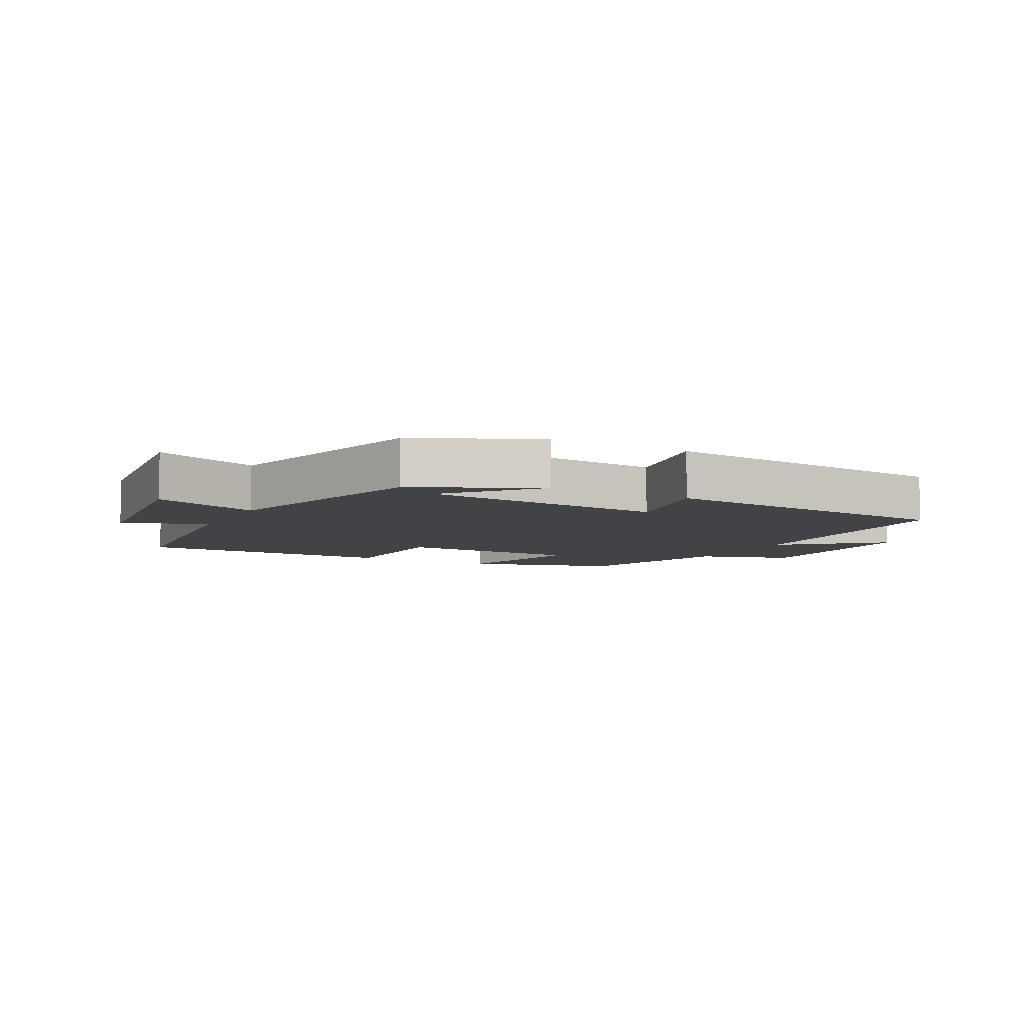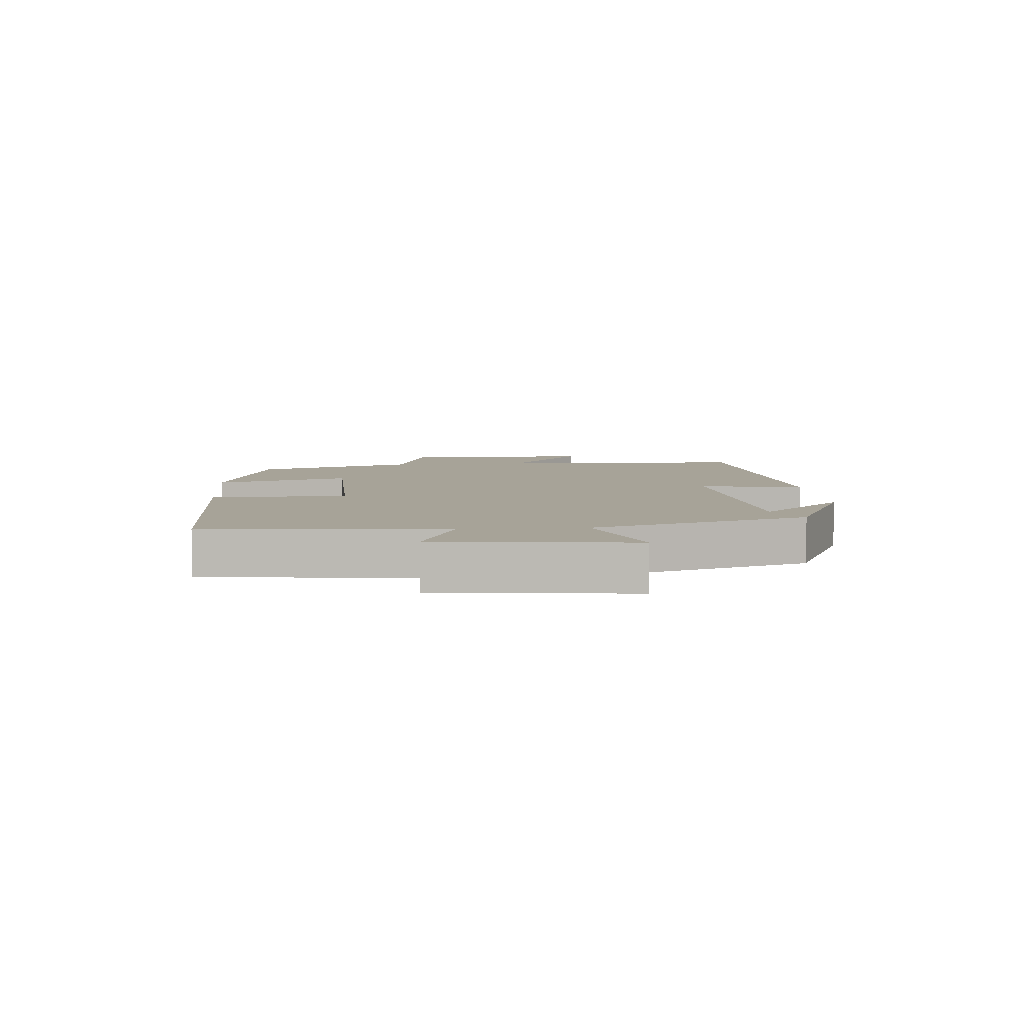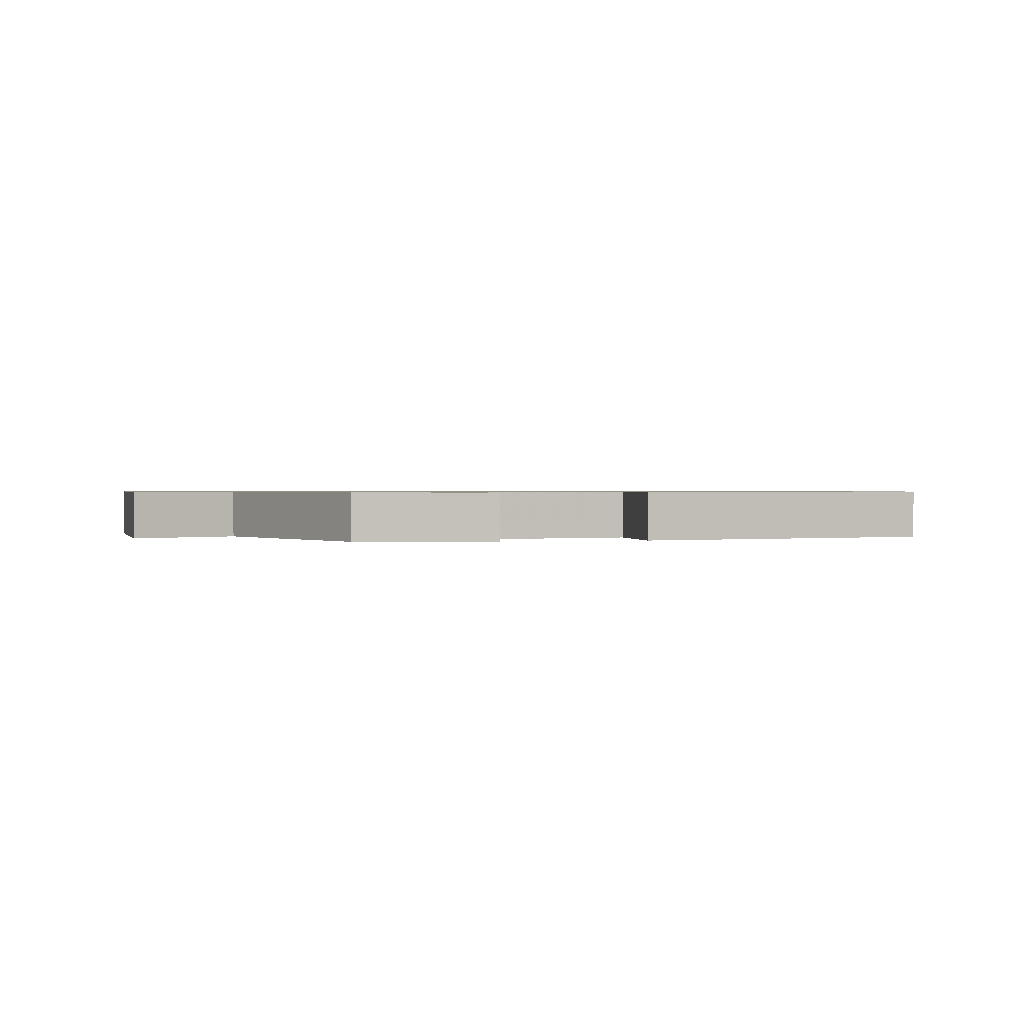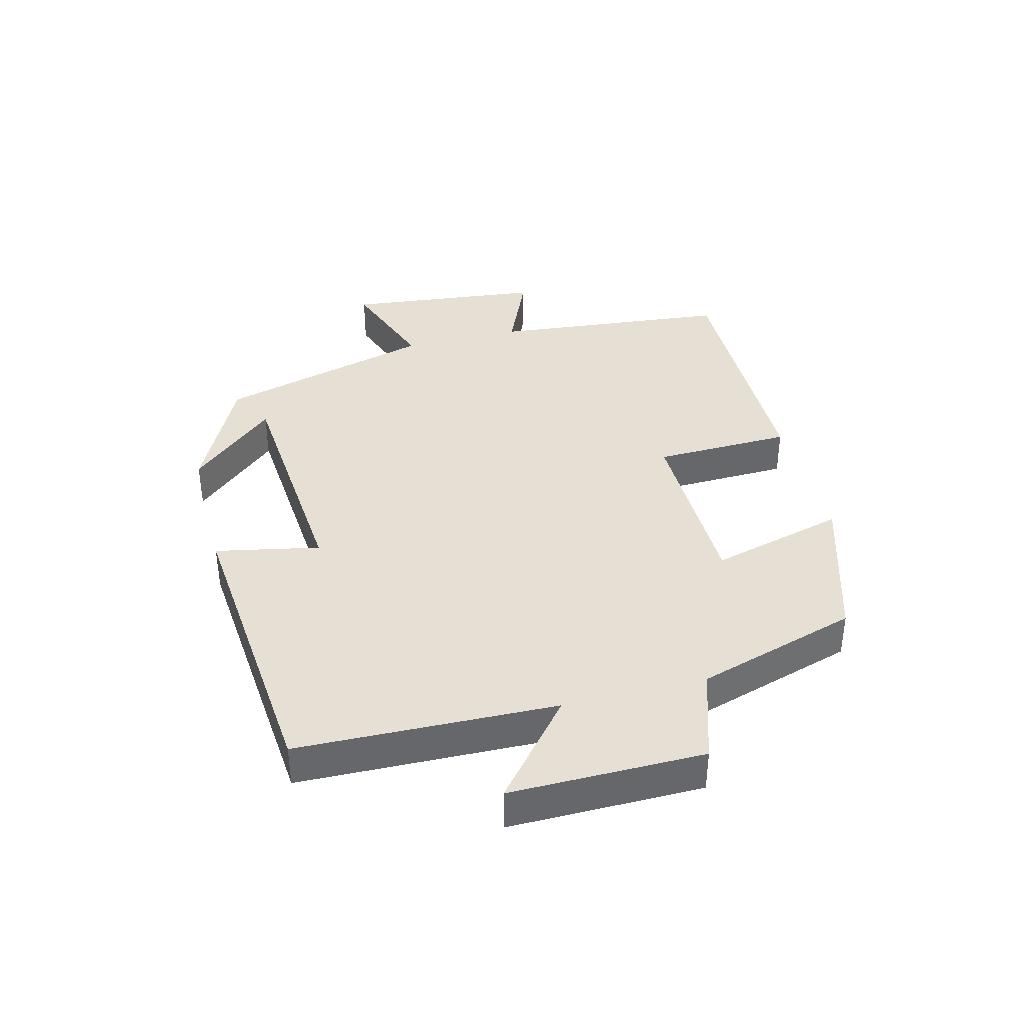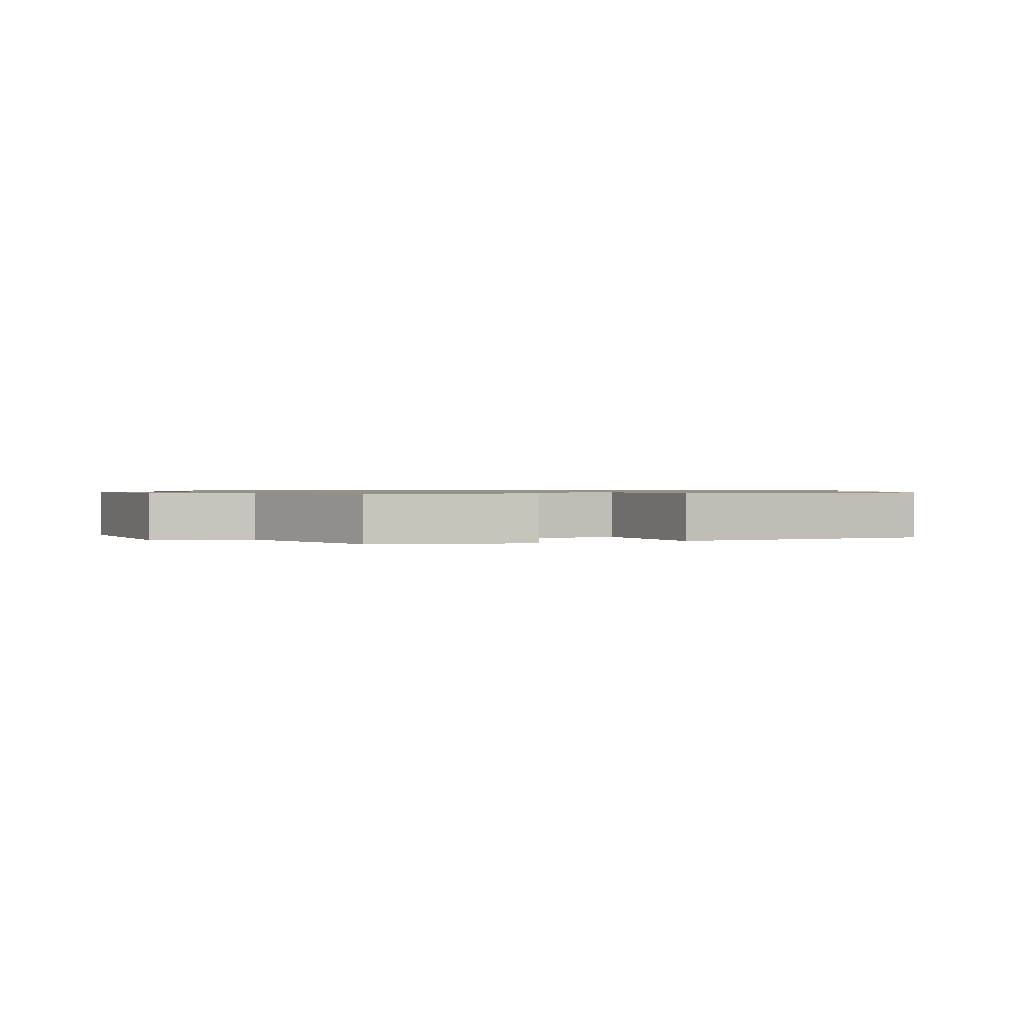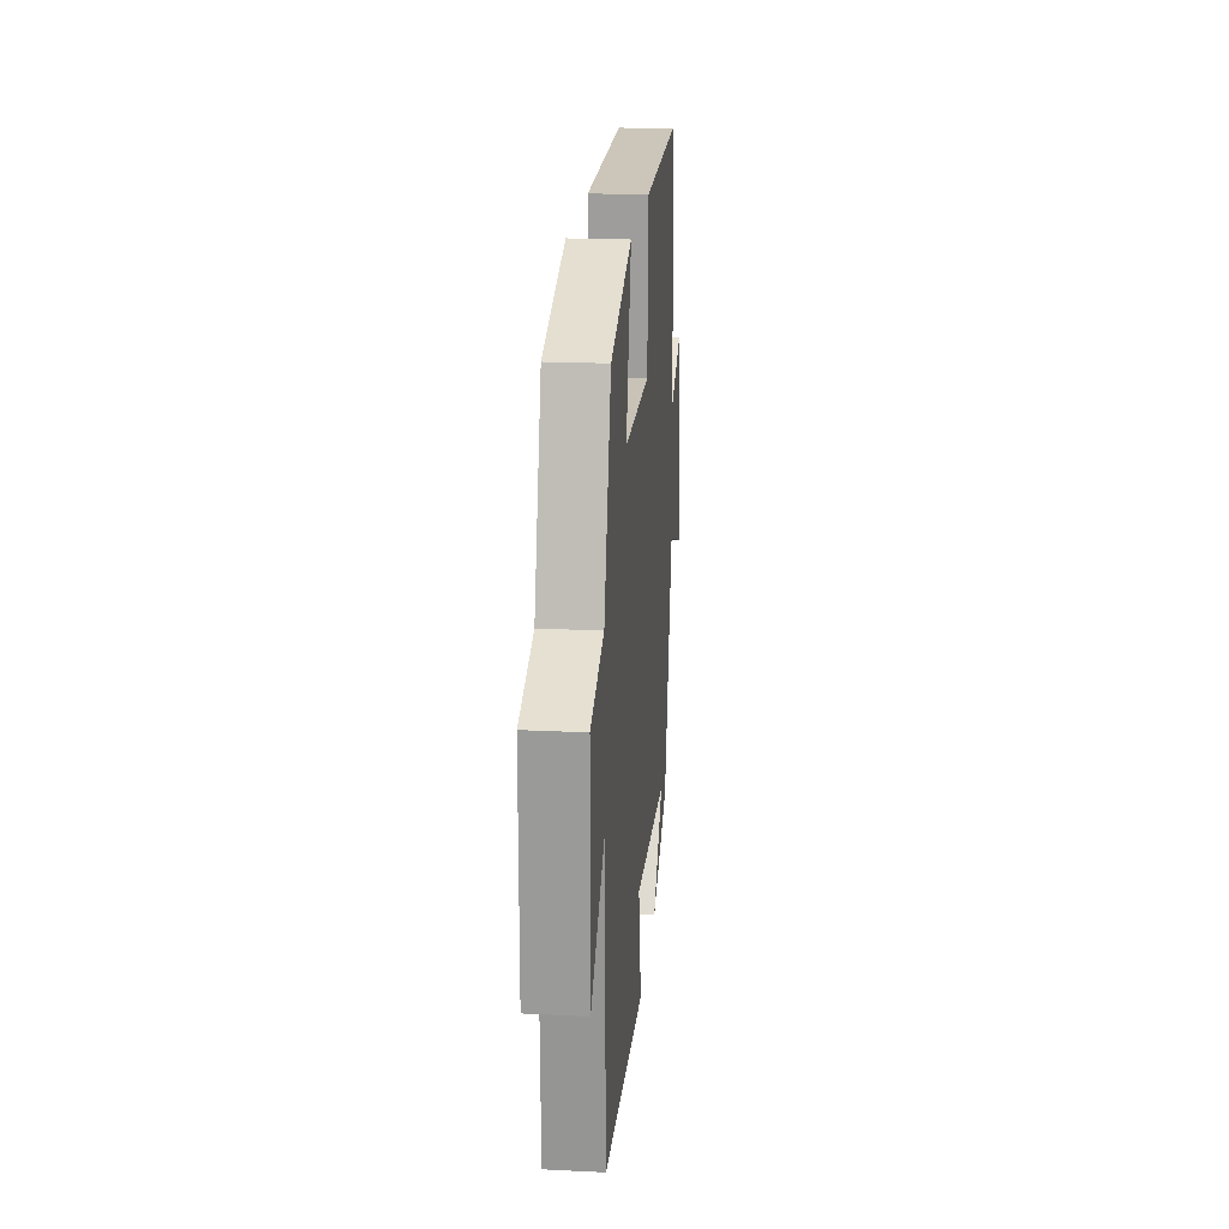
<metadata>
{"format":"obj","ext":"obj","renderer":"f3d","projection":"perspective","resolution":1024,"background":"white","views":[{"elev":-7.3,"azim":151.9,"up":"+Y"},{"elev":6.8,"azim":84.8,"up":"+Y"},{"elev":0.8,"azim":159.5,"up":"+Y"},{"elev":38.2,"azim":-104.4,"up":"+Y"},{"elev":1.0,"azim":-25.3,"up":"+Y"},{"elev":20.3,"azim":-84.9,"up":"+Z"}]}
</metadata>
<code>
v 0.405 0.07 -0.407
v 0.213 0.07 -0.5
v 0.332 0.07 -0.367
v -0.048 0.07 -0.337
v -0.015 0.07 -0.5
v -0.489 0.07 -0.458
v -0.5 0.07 -0.053
v -0.65 0.07 -0.179
v -0.648 0.07 0.125
v -0.5 0.07 0.173
v -0.423 0.07 0.427
v -0.186 0.07 0.5
v -0.242 0.07 0.288
v 0.048 0.07 0.284
v 0.054 0.07 0.5
v 0.463 0.07 0.504
v 0.5 0.07 0.128
v 0.631 0.07 0.185
v 0.665 0.07 -0.125
v 0.5 0.07 -0.066
v 0.405 0 -0.407
v 0.213 0 -0.5
v 0.332 0 -0.367
v -0.048 0 -0.337
v -0.015 0 -0.5
v -0.489 0 -0.458
v -0.5 0 -0.053
v -0.65 0 -0.179
v -0.648 0 0.125
v -0.5 0 0.173
v -0.423 0 0.427
v -0.186 0 0.5
v -0.242 0 0.288
v 0.048 0 0.284
v 0.054 0 0.5
v 0.463 0 0.504
v 0.5 0 0.128
v 0.631 0 0.185
v 0.665 0 -0.125
v 0.5 0 -0.066
f 17 18 19 20
f 17 20 1
f 16 17 1
f 15 16 1
f 14 15 1
f 13 14 1
f 10 11 12 13
f 10 13 1
f 7 8 9 10
f 6 7 10
f 5 6 10
f 4 5 10
f 3 4 10
f 3 10 1
f 1 2 3
f 40 39 38 37
f 21 40 37
f 21 37 36
f 21 36 35
f 21 35 34
f 21 34 33
f 33 32 31 30
f 21 33 30
f 30 29 28 27
f 30 27 26
f 30 26 25
f 30 25 24
f 30 24 23
f 21 30 23
f 23 22 21
f 1 21 22 2
f 2 22 23 3
f 3 23 24 4
f 4 24 25 5
f 5 25 26 6
f 6 26 27 7
f 7 27 28 8
f 8 28 29 9
f 9 29 30 10
f 10 30 31 11
f 11 31 32 12
f 12 32 33 13
f 13 33 34 14
f 14 34 35 15
f 15 35 36 16
f 16 36 37 17
f 17 37 38 18
f 18 38 39 19
f 19 39 40 20
f 20 40 21 1

</code>
